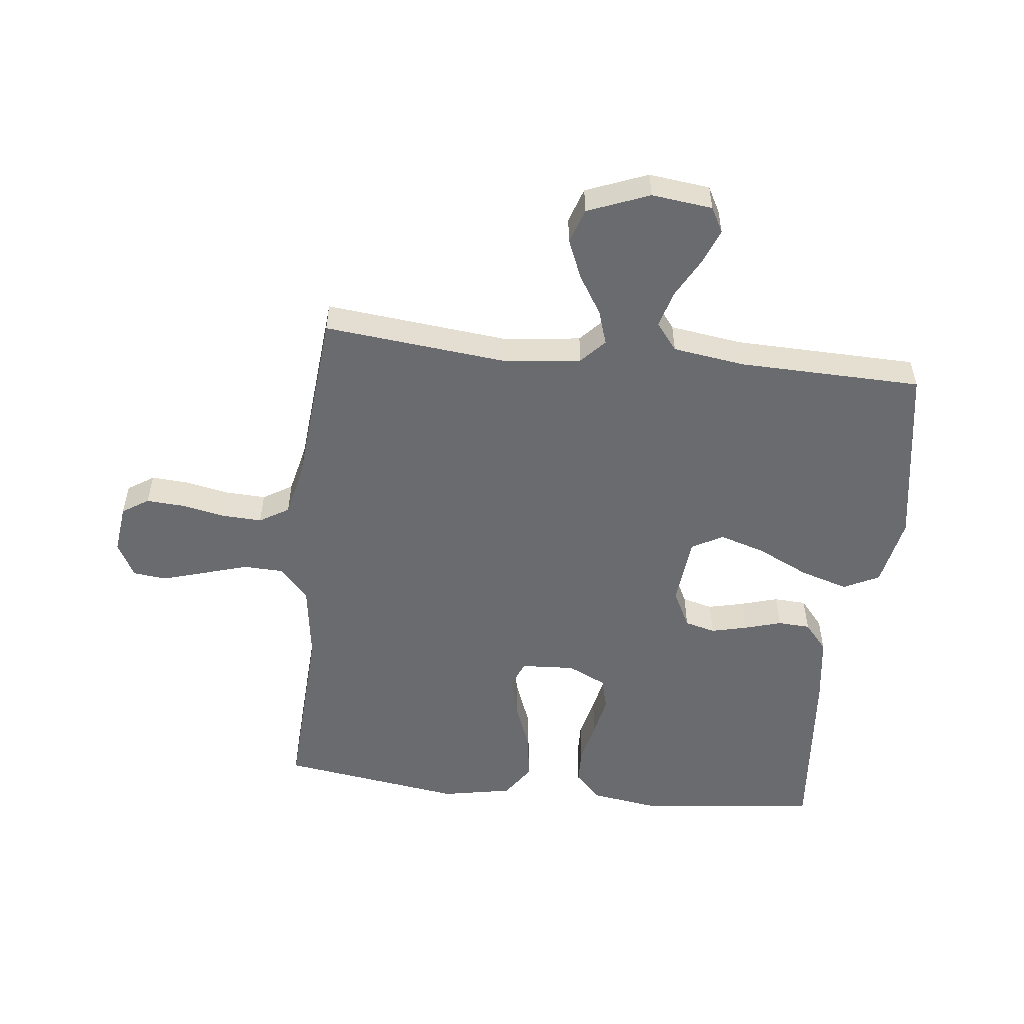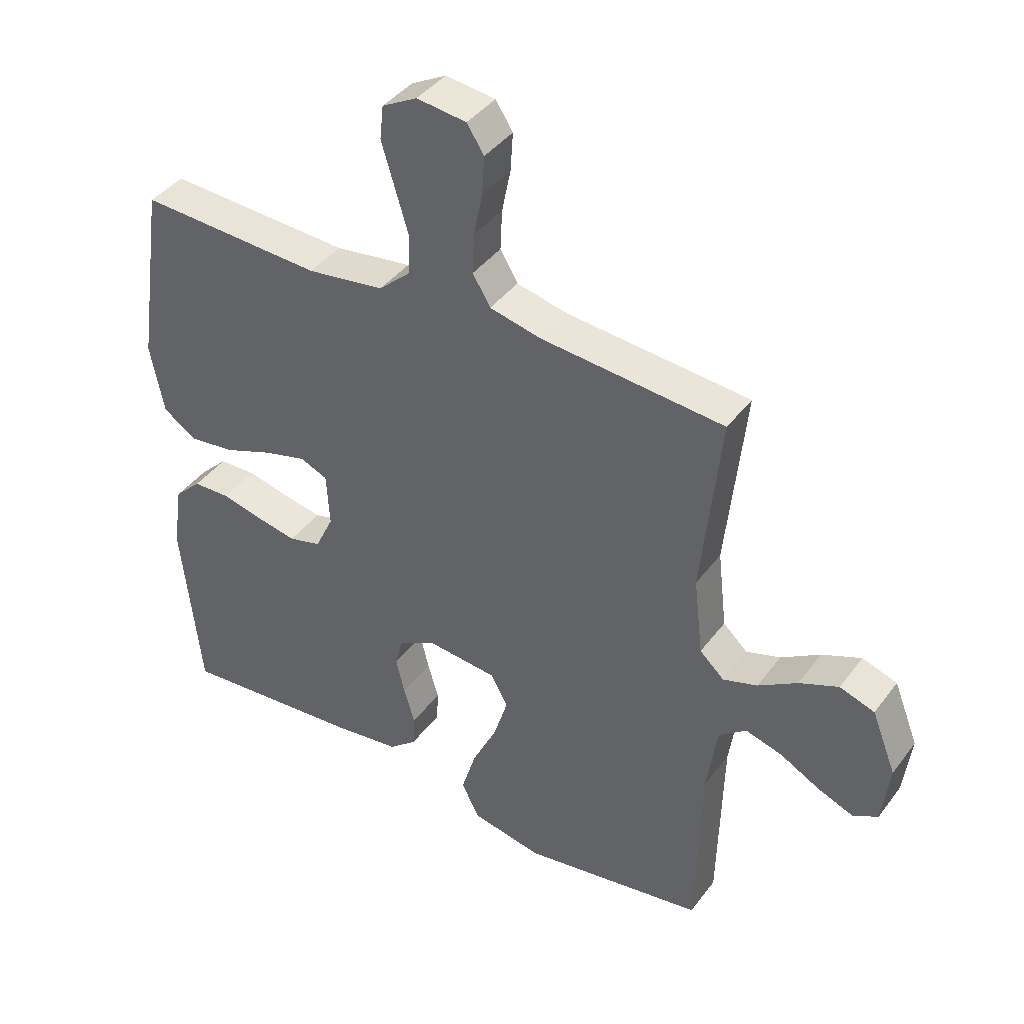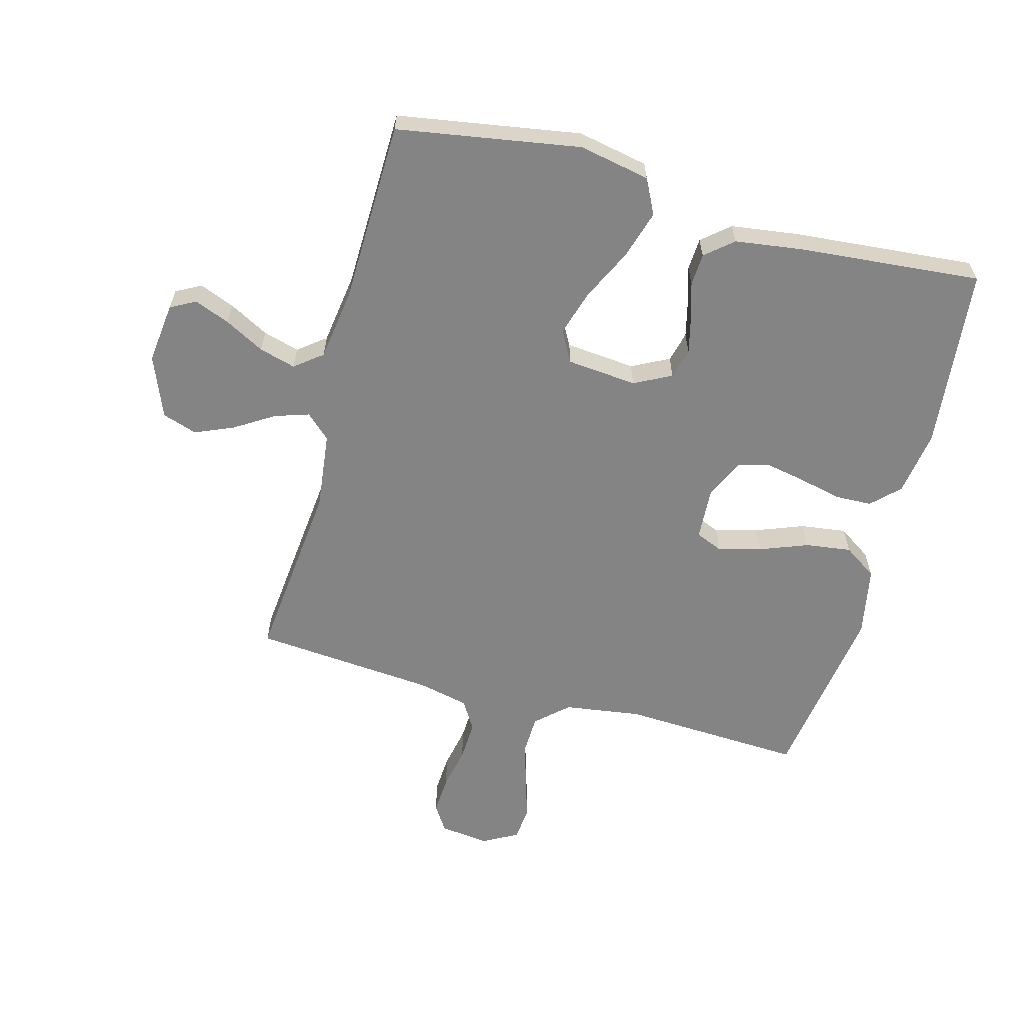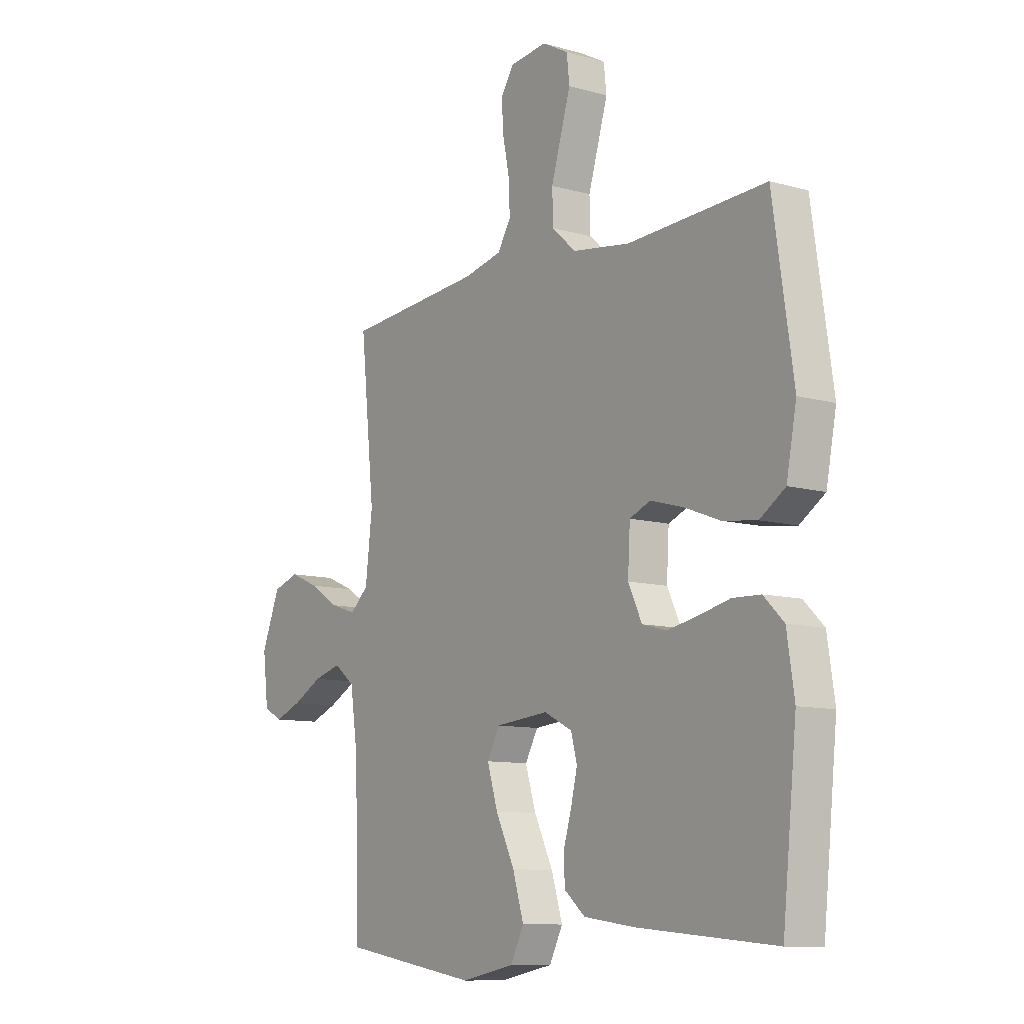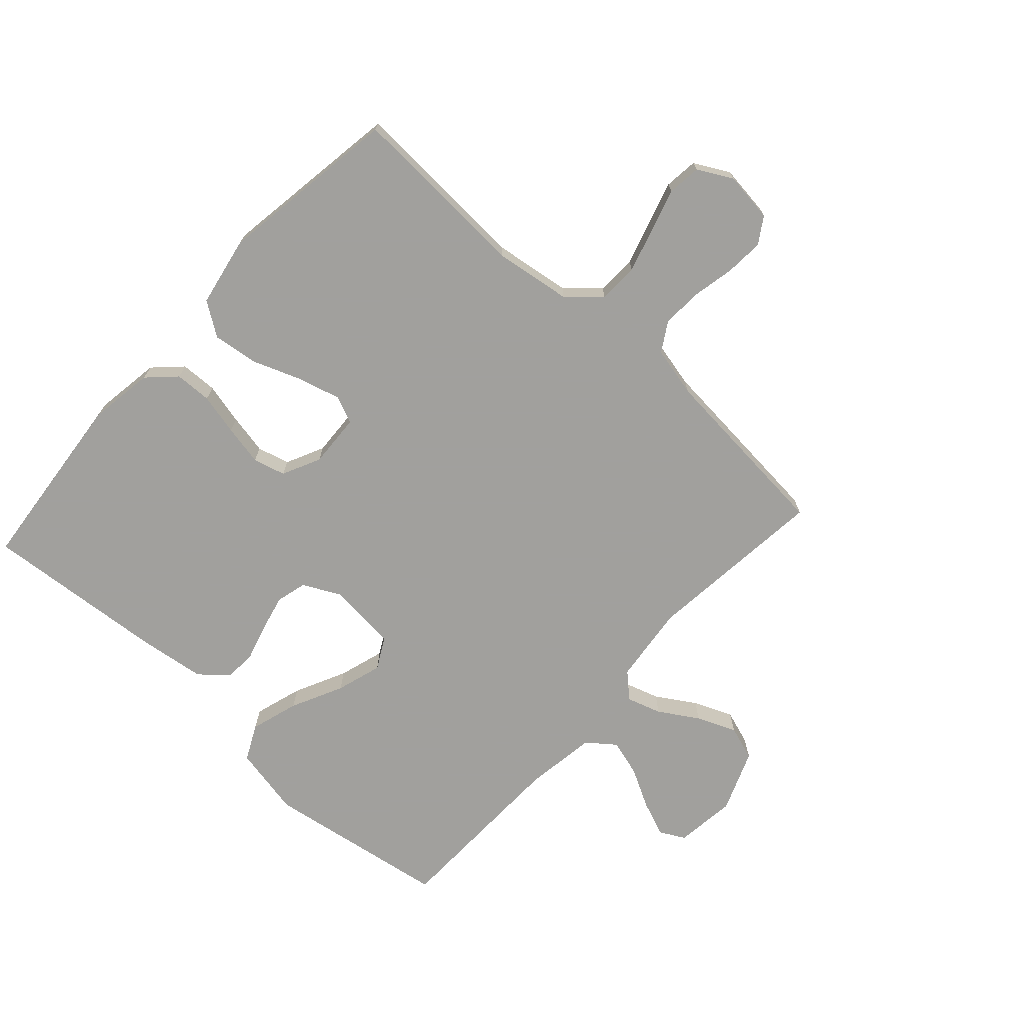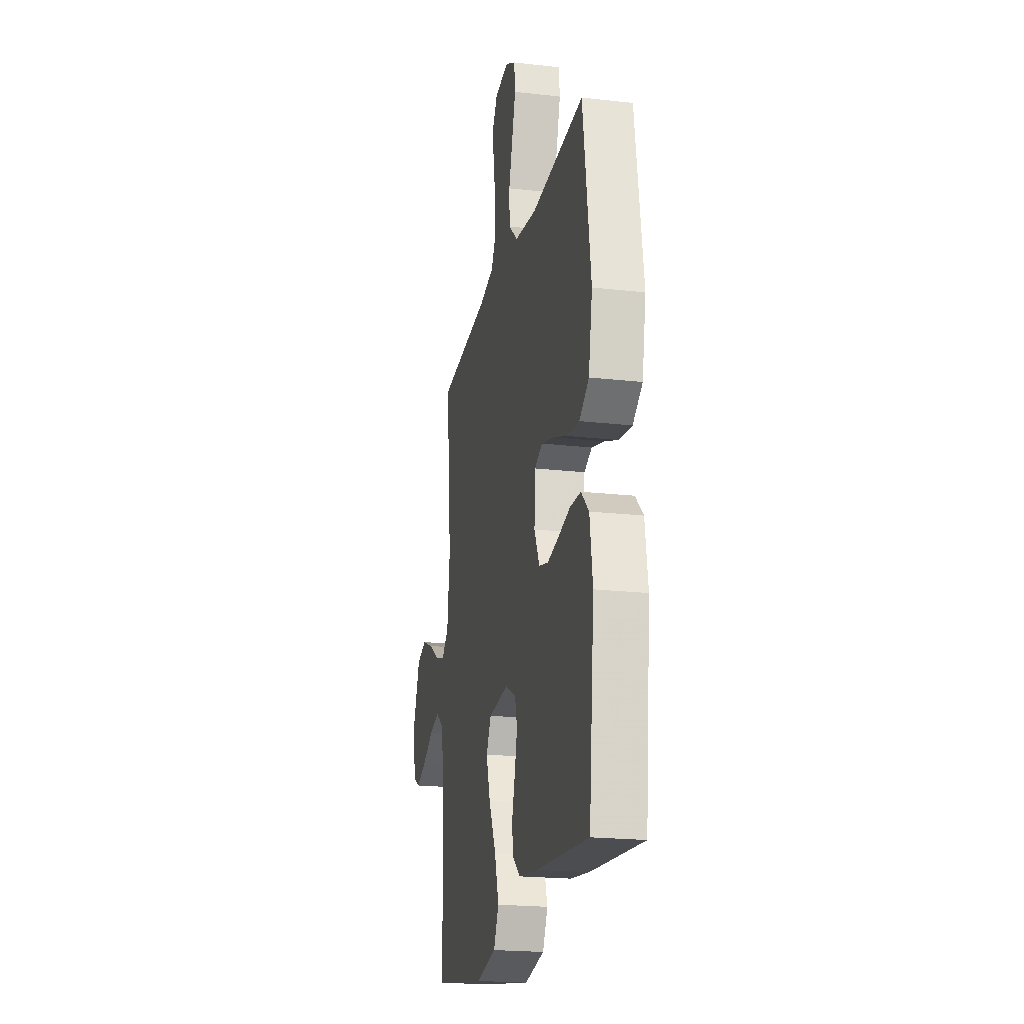
<metadata>
{"format":"obj","ext":"obj","renderer":"f3d","projection":"perspective","resolution":1024,"background":"white","views":[{"elev":-53.4,"azim":83.6,"up":"+Y"},{"elev":40.8,"azim":33.3,"up":"+Z"},{"elev":-61.4,"azim":165.0,"up":"+Y"},{"elev":-10.0,"azim":-125.9,"up":"+Z"},{"elev":-71.7,"azim":-42.4,"up":"+Y"},{"elev":-20.7,"azim":-101.6,"up":"+Z"}]}
</metadata>
<code>
v 0.5 0.07 -0.5
v 0.2 0.07 -0.549
v 0.084 0.07 -0.526
v 0.055 0.07 -0.468
v 0.079 0.07 -0.389
v 0.12 0.07 -0.304
v 0.143 0.07 -0.229
v 0.115 0.07 -0.178
v 0 0.07 -0.167
v -0.061 0.07 -0.198
v -0.074 0.07 -0.248
v -0.06 0.07 -0.307
v -0.042 0.07 -0.368
v -0.045 0.07 -0.421
v -0.09 0.07 -0.459
v -0.2 0.07 -0.474
v -0.5 0.07 -0.5
v -0.531 0.07 -0.2
v -0.515 0.07 -0.093
v -0.471 0.07 -0.05
v -0.41 0.07 -0.048
v -0.342 0.07 -0.064
v -0.276 0.07 -0.077
v -0.223 0.07 -0.063
v -0.193 0.07 0
v -0.198 0.07 0.088
v -0.243 0.07 0.107
v -0.313 0.07 0.088
v -0.392 0.07 0.058
v -0.467 0.07 0.048
v -0.522 0.07 0.085
v -0.544 0.07 0.2
v -0.5 0.07 0.5
v -0.2 0.07 0.485
v -0.074 0.07 0.503
v -0.022 0.07 0.55
v -0.02 0.07 0.616
v -0.042 0.07 0.689
v -0.063 0.07 0.759
v -0.057 0.07 0.814
v 0 0.07 0.845
v 0.081 0.07 0.835
v 0.109 0.07 0.792
v 0.105 0.07 0.729
v 0.091 0.07 0.659
v 0.088 0.07 0.593
v 0.117 0.07 0.545
v 0.2 0.07 0.526
v 0.5 0.07 0.5
v 0.469 0.07 0.2
v 0.484 0.07 0.072
v 0.524 0.07 0.035
v 0.58 0.07 0.053
v 0.644 0.07 0.093
v 0.708 0.07 0.12
v 0.765 0.07 0.101
v 0.805 0.07 0
v 0.793 0.07 -0.1
v 0.752 0.07 -0.122
v 0.694 0.07 -0.099
v 0.629 0.07 -0.064
v 0.569 0.07 -0.047
v 0.524 0.07 -0.082
v 0.507 0.07 -0.2
v 0.5 0 -0.5
v 0.2 0 -0.549
v 0.084 0 -0.526
v 0.055 0 -0.468
v 0.079 0 -0.389
v 0.12 0 -0.304
v 0.143 0 -0.229
v 0.115 0 -0.178
v 0 0 -0.167
v -0.061 0 -0.198
v -0.074 0 -0.248
v -0.06 0 -0.307
v -0.042 0 -0.368
v -0.045 0 -0.421
v -0.09 0 -0.459
v -0.2 0 -0.474
v -0.5 0 -0.5
v -0.531 0 -0.2
v -0.515 0 -0.093
v -0.471 0 -0.05
v -0.41 0 -0.048
v -0.342 0 -0.064
v -0.276 0 -0.077
v -0.223 0 -0.063
v -0.193 0 0
v -0.198 0 0.088
v -0.243 0 0.107
v -0.313 0 0.088
v -0.392 0 0.058
v -0.467 0 0.048
v -0.522 0 0.085
v -0.544 0 0.2
v -0.5 0 0.5
v -0.2 0 0.485
v -0.074 0 0.503
v -0.022 0 0.55
v -0.02 0 0.616
v -0.042 0 0.689
v -0.063 0 0.759
v -0.057 0 0.814
v 0 0 0.845
v 0.081 0 0.835
v 0.109 0 0.792
v 0.105 0 0.729
v 0.091 0 0.659
v 0.088 0 0.593
v 0.117 0 0.545
v 0.2 0 0.526
v 0.5 0 0.5
v 0.469 0 0.2
v 0.484 0 0.072
v 0.524 0 0.035
v 0.58 0 0.053
v 0.644 0 0.093
v 0.708 0 0.12
v 0.765 0 0.101
v 0.805 0 0
v 0.793 0 -0.1
v 0.752 0 -0.122
v 0.694 0 -0.099
v 0.629 0 -0.064
v 0.569 0 -0.047
v 0.524 0 -0.082
v 0.507 0 -0.2
f 59 60 61
f 58 59 61
f 57 58 61
f 56 57 61
f 55 56 61
f 54 55 61
f 53 54 61
f 52 53 61 62
f 51 52 62 63
f 48 49 50
f 47 48 50 51
f 43 44 45
f 42 43 45
f 41 42 45
f 40 41 45
f 39 40 45
f 38 39 45
f 37 38 45
f 36 37 45 46
f 35 36 46 47
f 32 33 34
f 31 32 34
f 30 31 34
f 29 30 34
f 28 29 34
f 27 28 34 35
f 51 63 64
f 47 51 64
f 35 47 64
f 27 35 64
f 26 27 64
f 20 21 22
f 19 20 22
f 18 19 22
f 17 18 22
f 16 17 22
f 15 16 22
f 14 15 22
f 13 14 22
f 12 13 22
f 11 12 22 23
f 10 11 23 24
f 4 5 6
f 3 4 6
f 2 3 6
f 1 2 6
f 64 1 6
f 64 6 7
f 25 26 64
f 9 10 24 25
f 8 9 25 64
f 7 8 64
f 125 124 123
f 125 123 122
f 125 122 121
f 125 121 120
f 125 120 119
f 125 119 118
f 125 118 117
f 126 125 117 116
f 127 126 116 115
f 114 113 112
f 115 114 112 111
f 109 108 107
f 109 107 106
f 109 106 105
f 109 105 104
f 109 104 103
f 109 103 102
f 109 102 101
f 110 109 101 100
f 111 110 100 99
f 98 97 96
f 98 96 95
f 98 95 94
f 98 94 93
f 98 93 92
f 99 98 92 91
f 128 127 115
f 128 115 111
f 128 111 99
f 128 99 91
f 128 91 90
f 86 85 84
f 86 84 83
f 86 83 82
f 86 82 81
f 86 81 80
f 86 80 79
f 86 79 78
f 86 78 77
f 86 77 76
f 87 86 76 75
f 88 87 75 74
f 70 69 68
f 70 68 67
f 70 67 66
f 70 66 65
f 70 65 128
f 71 70 128
f 128 90 89
f 89 88 74 73
f 128 89 73 72
f 128 72 71
f 1 65 66 2
f 2 66 67 3
f 3 67 68 4
f 4 68 69 5
f 5 69 70 6
f 6 70 71 7
f 7 71 72 8
f 8 72 73 9
f 9 73 74 10
f 10 74 75 11
f 11 75 76 12
f 12 76 77 13
f 13 77 78 14
f 14 78 79 15
f 15 79 80 16
f 16 80 81 17
f 17 81 82 18
f 18 82 83 19
f 19 83 84 20
f 20 84 85 21
f 21 85 86 22
f 22 86 87 23
f 23 87 88 24
f 24 88 89 25
f 25 89 90 26
f 26 90 91 27
f 27 91 92 28
f 28 92 93 29
f 29 93 94 30
f 30 94 95 31
f 31 95 96 32
f 32 96 97 33
f 33 97 98 34
f 34 98 99 35
f 35 99 100 36
f 36 100 101 37
f 37 101 102 38
f 38 102 103 39
f 39 103 104 40
f 40 104 105 41
f 41 105 106 42
f 42 106 107 43
f 43 107 108 44
f 44 108 109 45
f 45 109 110 46
f 46 110 111 47
f 47 111 112 48
f 48 112 113 49
f 49 113 114 50
f 50 114 115 51
f 51 115 116 52
f 52 116 117 53
f 53 117 118 54
f 54 118 119 55
f 55 119 120 56
f 56 120 121 57
f 57 121 122 58
f 58 122 123 59
f 59 123 124 60
f 60 124 125 61
f 61 125 126 62
f 62 126 127 63
f 63 127 128 64
f 64 128 65 1

</code>
